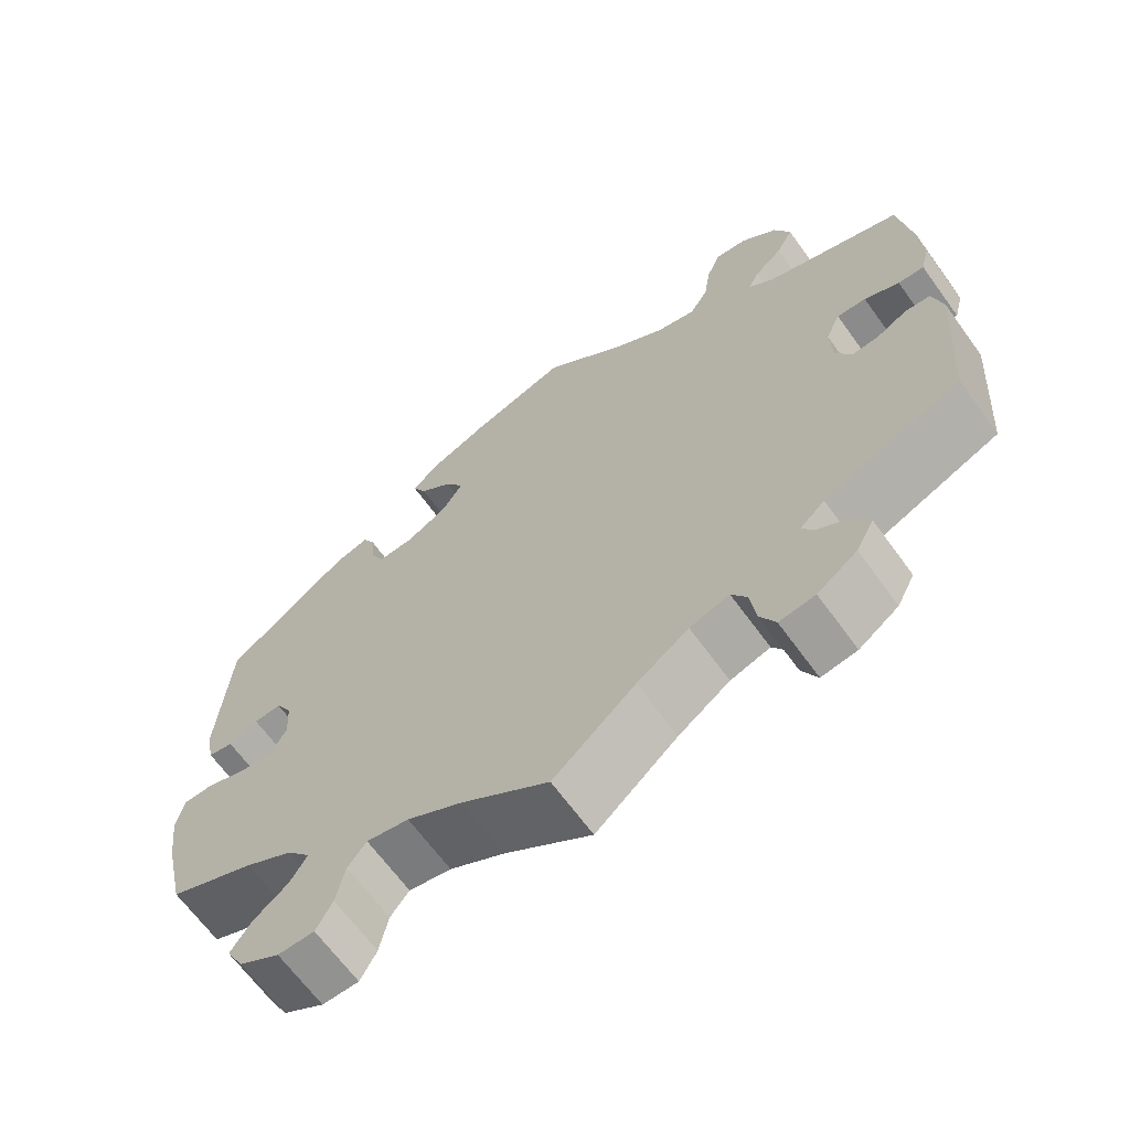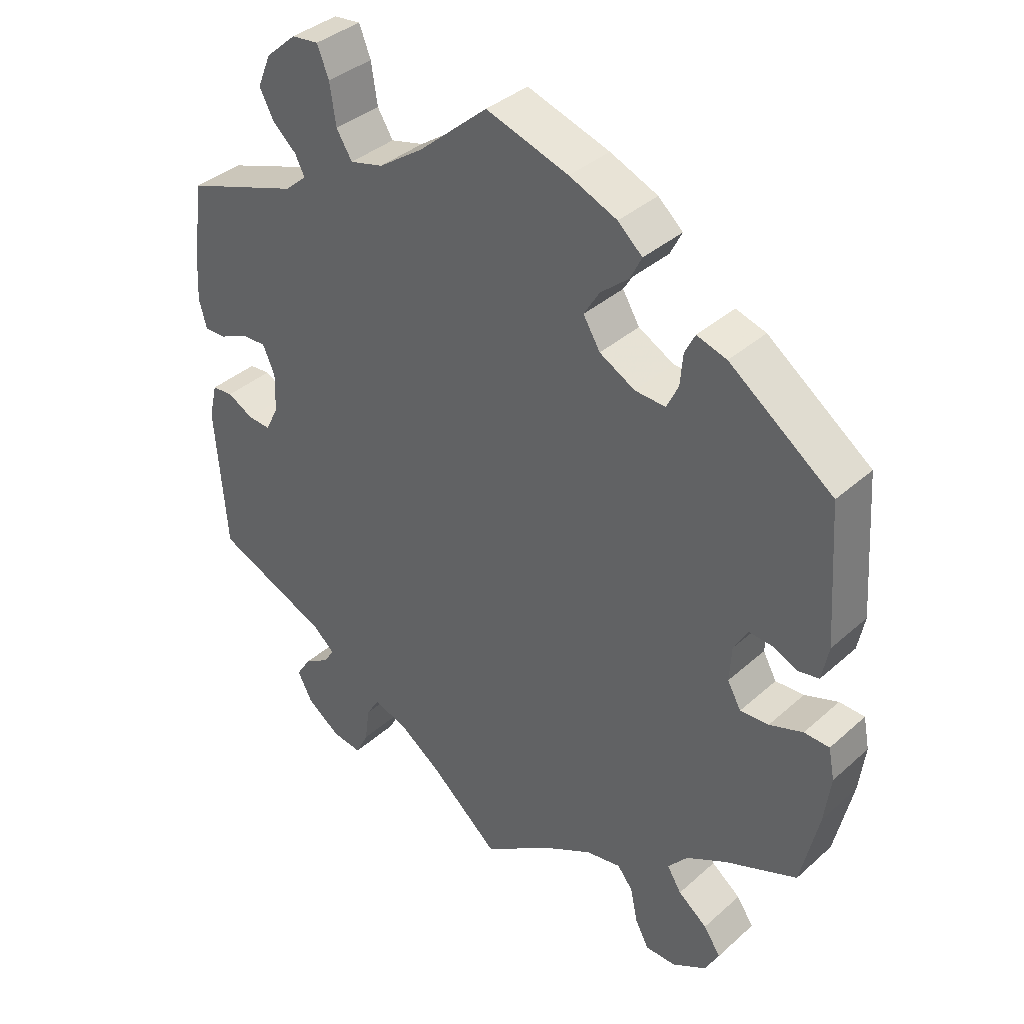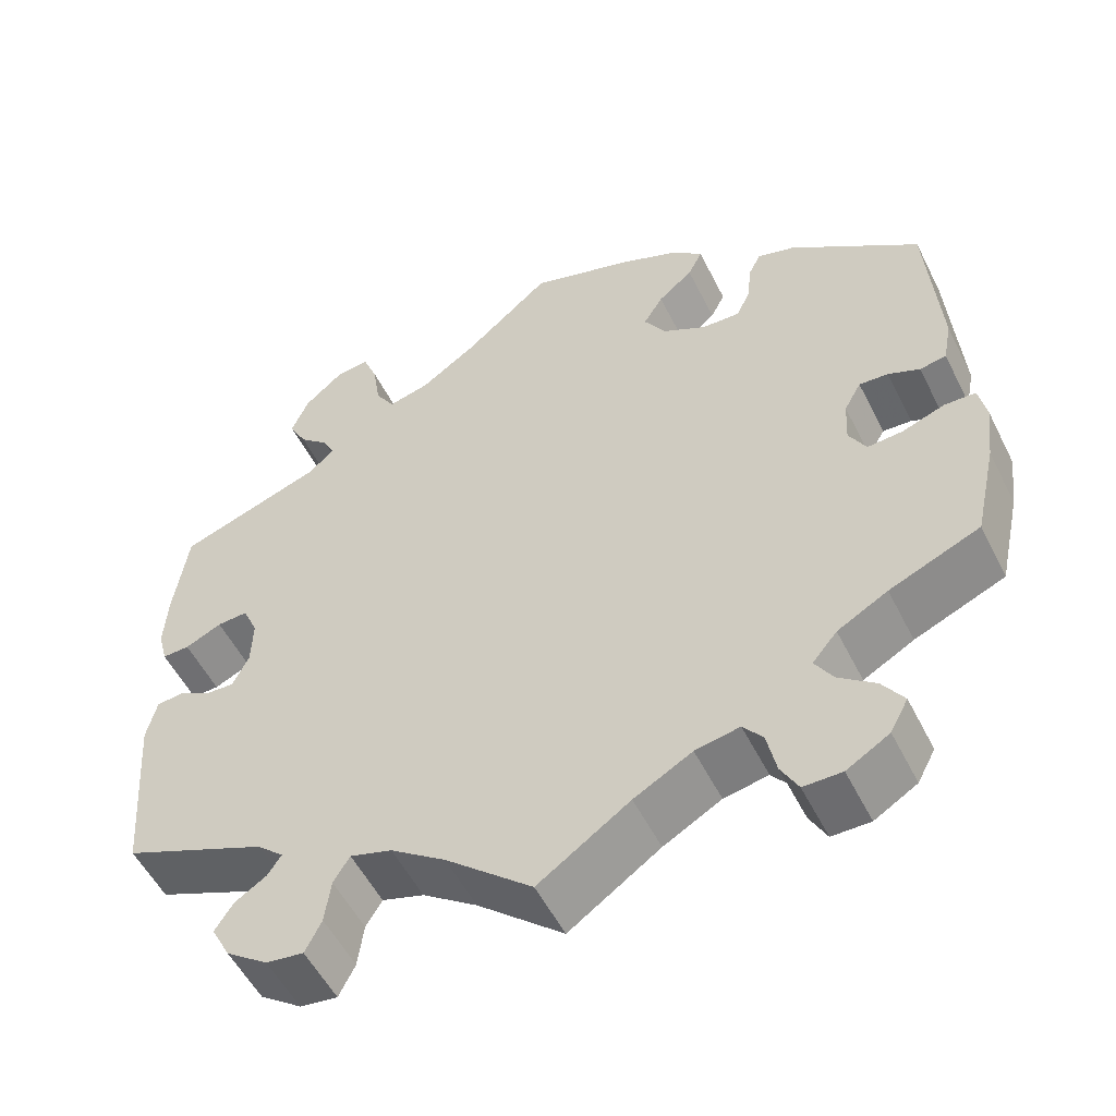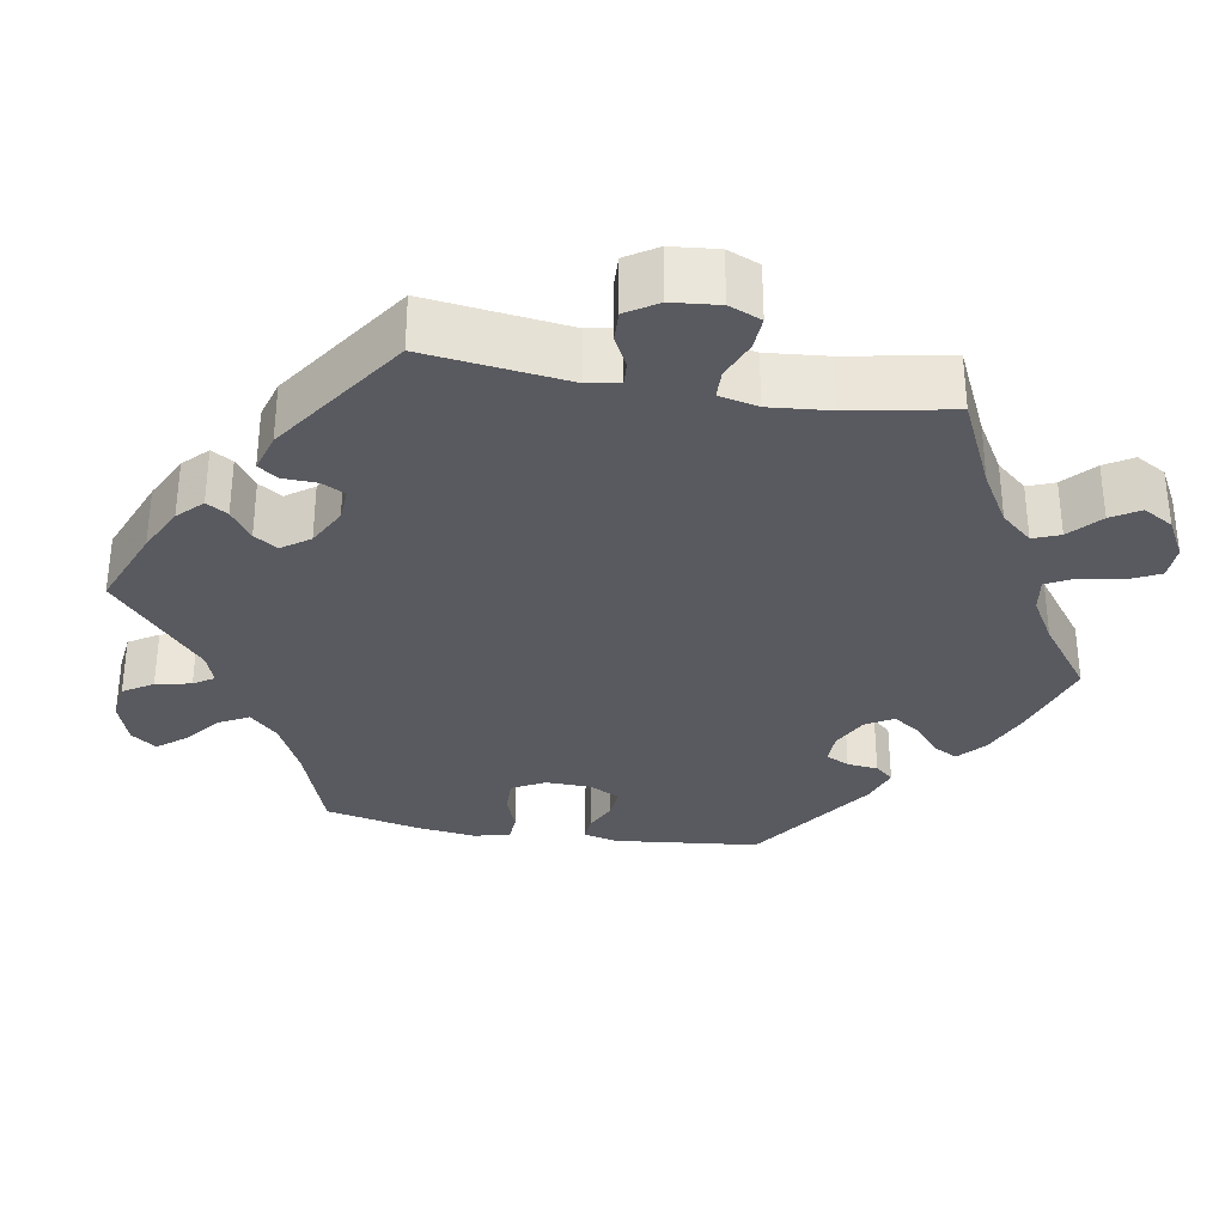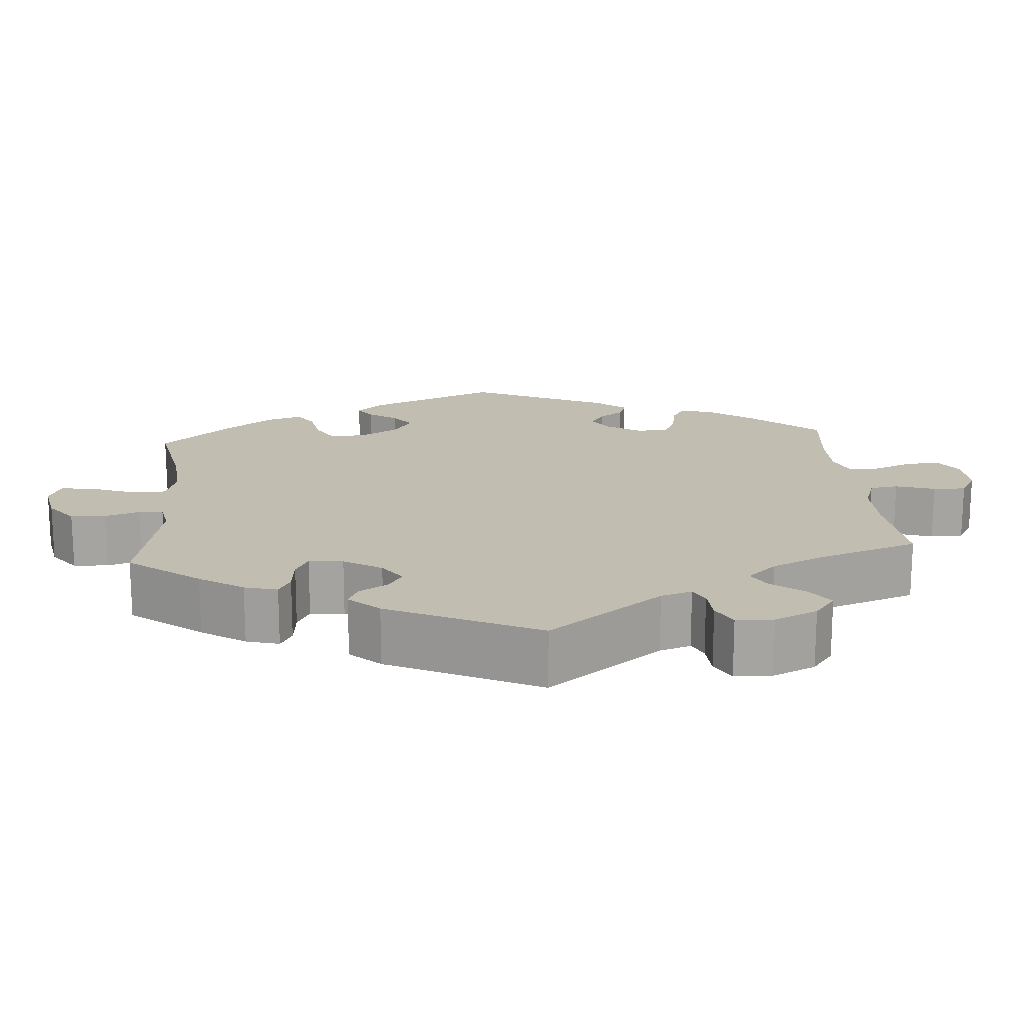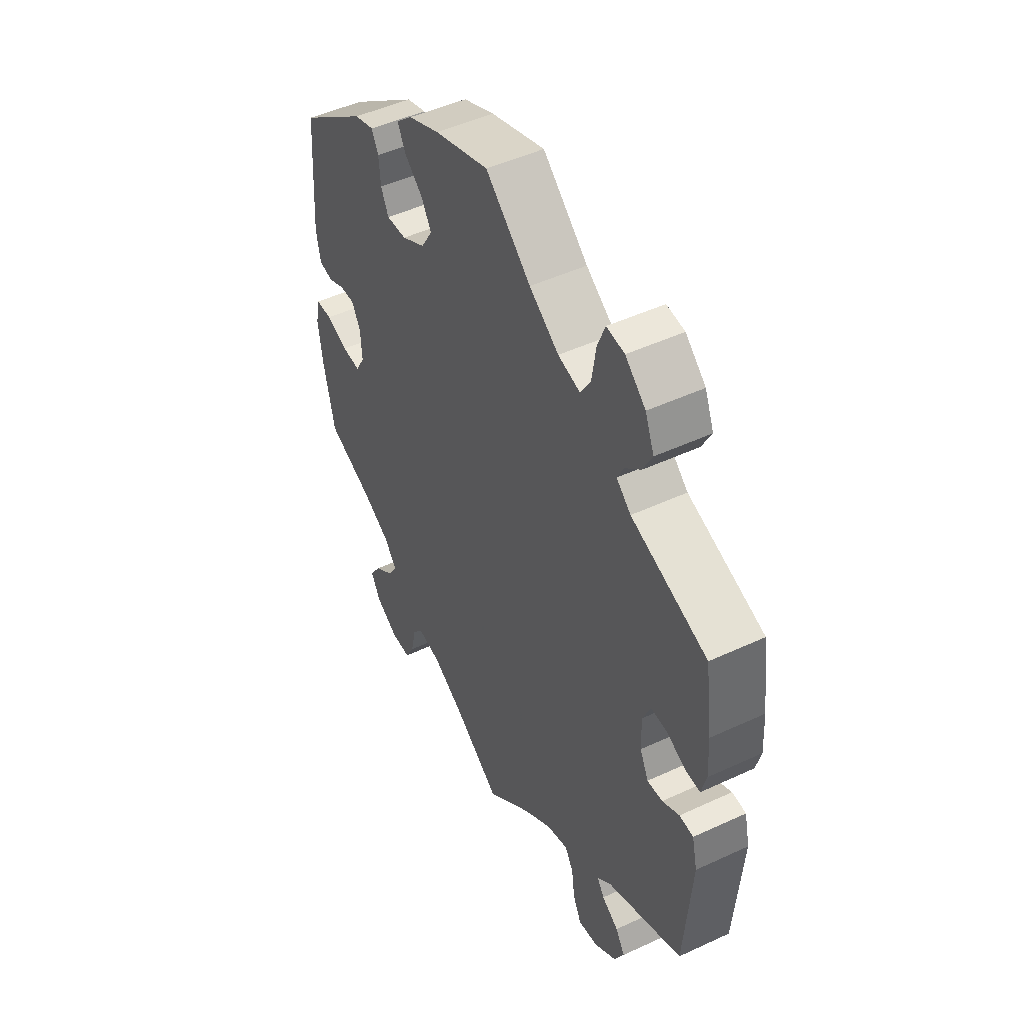
<metadata>
{"format":"obj","ext":"obj","renderer":"f3d","projection":"perspective","resolution":1024,"background":"white","views":[{"elev":-66.2,"azim":36.0,"up":"+Z"},{"elev":37.6,"azim":-138.4,"up":"+Z"},{"elev":-53.8,"azim":-153.7,"up":"+Z"},{"elev":-31.9,"azim":140.2,"up":"+Y"},{"elev":16.9,"azim":115.5,"up":"+Y"},{"elev":48.2,"azim":62.5,"up":"+Z"}]}
</metadata>
<code>
v -0.348 0.07 0.4
v -0.304 0.07 0.413
v -0.289 0.07 0.383
v -0.285 0.07 0.337
v -0.268 0.07 0.301
v -0.223 0.07 0.303
v -0.171 0.07 0.331
v -0.146 0.07 0.372
v -0.169 0.07 0.41
v -0.21 0.07 0.445
v -0.227 0.07 0.479
v -0.191 0.07 0.511
v -0.121 0.07 0.54
v 0 0.07 0.578
v 0.101 0.07 0.49
v 0.167 0.07 0.444
v 0.216 0.07 0.431
v 0.239 0.07 0.468
v 0.248 0.07 0.527
v 0.265 0.07 0.57
v 0.305 0.07 0.565
v 0.35 0.07 0.525
v 0.37 0.07 0.477
v 0.349 0.07 0.437
v 0.314 0.07 0.406
v 0.3 0.07 0.378
v 0.332 0.07 0.35
v 0.501 0.07 0.29
v 0.517 0.07 0.176
v 0.521 0.07 0.109
v 0.51 0.07 0.067
v 0.478 0.07 0.068
v 0.435 0.07 0.088
v 0.399 0.07 0.09
v 0.381 0.07 0.05
v 0.383 0.07 -0.007
v 0.402 0.07 -0.046
v 0.436 0.07 -0.044
v 0.474 0.07 -0.024
v 0.505 0.07 -0.027
v 0.517 0.07 -0.078
v 0.501 0.07 -0.289
v 0.332 0.07 -0.36
v 0.301 0.07 -0.388
v 0.317 0.07 -0.412
v 0.354 0.07 -0.436
v 0.375 0.07 -0.469
v 0.353 0.07 -0.511
v 0.304 0.07 -0.546
v 0.26 0.07 -0.552
v 0.241 0.07 -0.514
v 0.234 0.07 -0.462
v 0.215 0.07 -0.431
v 0.166 0.07 -0.446
v 0.102 0.07 -0.491
v 0.001 0.07 -0.578
v -0.106 0.07 -0.504
v -0.174 0.07 -0.466
v -0.226 0.07 -0.456
v -0.249 0.07 -0.485
v -0.26 0.07 -0.537
v -0.28 0.07 -0.574
v -0.325 0.07 -0.574
v -0.375 0.07 -0.544
v -0.396 0.07 -0.505
v -0.371 0.07 -0.468
v -0.328 0.07 -0.435
v -0.307 0.07 -0.401
v -0.336 0.07 -0.366
v -0.395 0.07 -0.333
v -0.501 0.07 -0.288
v -0.527 0.07 -0.172
v -0.536 0.07 -0.102
v -0.527 0.07 -0.056
v -0.49 0.07 -0.055
v -0.441 0.07 -0.073
v -0.399 0.07 -0.076
v -0.379 0.07 -0.04
v -0.382 0.07 0.012
v -0.402 0.07 0.048
v -0.436 0.07 0.046
v -0.473 0.07 0.03
v -0.504 0.07 0.036
v -0.514 0.07 0.087
v -0.5 0.07 0.289
v -0.348 0 0.4
v -0.304 0 0.413
v -0.289 0 0.383
v -0.285 0 0.337
v -0.268 0 0.301
v -0.223 0 0.303
v -0.171 0 0.331
v -0.146 0 0.372
v -0.169 0 0.41
v -0.21 0 0.445
v -0.227 0 0.479
v -0.191 0 0.511
v -0.121 0 0.54
v 0 0 0.578
v 0.101 0 0.49
v 0.167 0 0.444
v 0.216 0 0.431
v 0.239 0 0.468
v 0.248 0 0.527
v 0.265 0 0.57
v 0.305 0 0.565
v 0.35 0 0.525
v 0.37 0 0.477
v 0.349 0 0.437
v 0.314 0 0.406
v 0.3 0 0.378
v 0.332 0 0.35
v 0.501 0 0.29
v 0.517 0 0.176
v 0.521 0 0.109
v 0.51 0 0.067
v 0.478 0 0.068
v 0.435 0 0.088
v 0.399 0 0.09
v 0.381 0 0.05
v 0.383 0 -0.007
v 0.402 0 -0.046
v 0.436 0 -0.044
v 0.474 0 -0.024
v 0.505 0 -0.027
v 0.517 0 -0.078
v 0.501 0 -0.289
v 0.332 0 -0.36
v 0.301 0 -0.388
v 0.317 0 -0.412
v 0.354 0 -0.436
v 0.375 0 -0.469
v 0.353 0 -0.511
v 0.304 0 -0.546
v 0.26 0 -0.552
v 0.241 0 -0.514
v 0.234 0 -0.462
v 0.215 0 -0.431
v 0.166 0 -0.446
v 0.102 0 -0.491
v 0.001 0 -0.578
v -0.106 0 -0.504
v -0.174 0 -0.466
v -0.226 0 -0.456
v -0.249 0 -0.485
v -0.26 0 -0.537
v -0.28 0 -0.574
v -0.325 0 -0.574
v -0.375 0 -0.544
v -0.396 0 -0.505
v -0.371 0 -0.468
v -0.328 0 -0.435
v -0.307 0 -0.401
v -0.336 0 -0.366
v -0.395 0 -0.333
v -0.501 0 -0.288
v -0.527 0 -0.172
v -0.536 0 -0.102
v -0.527 0 -0.056
v -0.49 0 -0.055
v -0.441 0 -0.073
v -0.399 0 -0.076
v -0.379 0 -0.04
v -0.382 0 0.012
v -0.402 0 0.048
v -0.436 0 0.046
v -0.473 0 0.03
v -0.504 0 0.036
v -0.514 0 0.087
v -0.5 0 0.289
f 81 82 83 84
f 80 81 84 85
f 79 80 85 1
f 73 74 75 76
f 73 76 77
f 70 71 72 73
f 69 70 73 77
f 68 69 77 78
f 64 65 66 67
f 64 67 68
f 63 64 68
f 60 61 62 63
f 59 60 63 68
f 58 59 68 78
f 55 56 57
f 54 55 57 58
f 53 54 58 78
f 49 50 51 52
f 49 52 53
f 48 49 53
f 45 46 47 48
f 44 45 48 53
f 43 44 53 78
f 38 39 40 41
f 37 38 41 42
f 36 37 42 43
f 30 31 32 33
f 30 33 34
f 27 28 29 30
f 26 27 30 34
f 22 23 24 25
f 22 25 26
f 21 22 26
f 18 19 20 21
f 17 18 21 26
f 16 17 26 34
f 12 13 14 15
f 9 10 11 12
f 8 9 12 15
f 7 8 15 16
f 1 2 3 4
f 1 4 5
f 79 1 5
f 78 79 5 6
f 35 36 43 78
f 16 34 35 78
f 6 7 16 78
f 169 168 167 166
f 170 169 166 165
f 86 170 165 164
f 161 160 159 158
f 162 161 158
f 158 157 156 155
f 162 158 155 154
f 163 162 154 153
f 152 151 150 149
f 153 152 149
f 153 149 148
f 148 147 146 145
f 153 148 145 144
f 163 153 144 143
f 142 141 140
f 143 142 140 139
f 163 143 139 138
f 137 136 135 134
f 138 137 134
f 138 134 133
f 133 132 131 130
f 138 133 130 129
f 163 138 129 128
f 126 125 124 123
f 127 126 123 122
f 128 127 122 121
f 118 117 116 115
f 119 118 115
f 115 114 113 112
f 119 115 112 111
f 110 109 108 107
f 111 110 107
f 111 107 106
f 106 105 104 103
f 111 106 103 102
f 119 111 102 101
f 100 99 98 97
f 97 96 95 94
f 100 97 94 93
f 101 100 93 92
f 89 88 87 86
f 90 89 86
f 90 86 164
f 91 90 164 163
f 163 128 121 120
f 163 120 119 101
f 163 101 92 91
f 1 86 87 2
f 2 87 88 3
f 3 88 89 4
f 4 89 90 5
f 5 90 91 6
f 6 91 92 7
f 7 92 93 8
f 8 93 94 9
f 9 94 95 10
f 10 95 96 11
f 11 96 97 12
f 12 97 98 13
f 13 98 99 14
f 14 99 100 15
f 15 100 101 16
f 16 101 102 17
f 17 102 103 18
f 18 103 104 19
f 19 104 105 20
f 20 105 106 21
f 21 106 107 22
f 22 107 108 23
f 23 108 109 24
f 24 109 110 25
f 25 110 111 26
f 26 111 112 27
f 27 112 113 28
f 28 113 114 29
f 29 114 115 30
f 30 115 116 31
f 31 116 117 32
f 32 117 118 33
f 33 118 119 34
f 34 119 120 35
f 35 120 121 36
f 36 121 122 37
f 37 122 123 38
f 38 123 124 39
f 39 124 125 40
f 40 125 126 41
f 41 126 127 42
f 42 127 128 43
f 43 128 129 44
f 44 129 130 45
f 45 130 131 46
f 46 131 132 47
f 47 132 133 48
f 48 133 134 49
f 49 134 135 50
f 50 135 136 51
f 51 136 137 52
f 52 137 138 53
f 53 138 139 54
f 54 139 140 55
f 55 140 141 56
f 56 141 142 57
f 57 142 143 58
f 58 143 144 59
f 59 144 145 60
f 60 145 146 61
f 61 146 147 62
f 62 147 148 63
f 63 148 149 64
f 64 149 150 65
f 65 150 151 66
f 66 151 152 67
f 67 152 153 68
f 68 153 154 69
f 69 154 155 70
f 70 155 156 71
f 71 156 157 72
f 72 157 158 73
f 73 158 159 74
f 74 159 160 75
f 75 160 161 76
f 76 161 162 77
f 77 162 163 78
f 78 163 164 79
f 79 164 165 80
f 80 165 166 81
f 81 166 167 82
f 82 167 168 83
f 83 168 169 84
f 84 169 170 85
f 85 170 86 1

</code>
